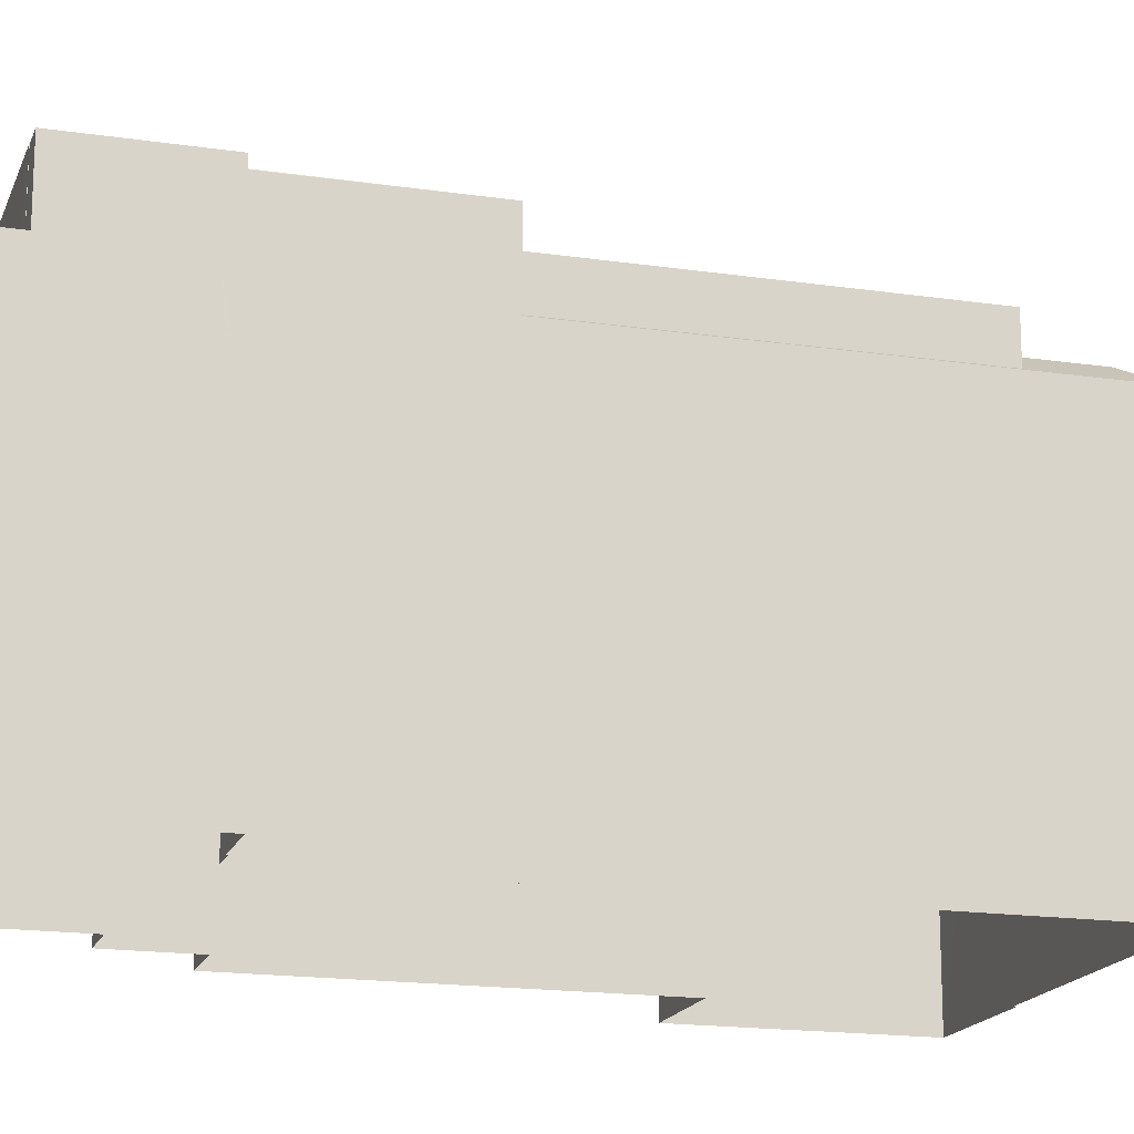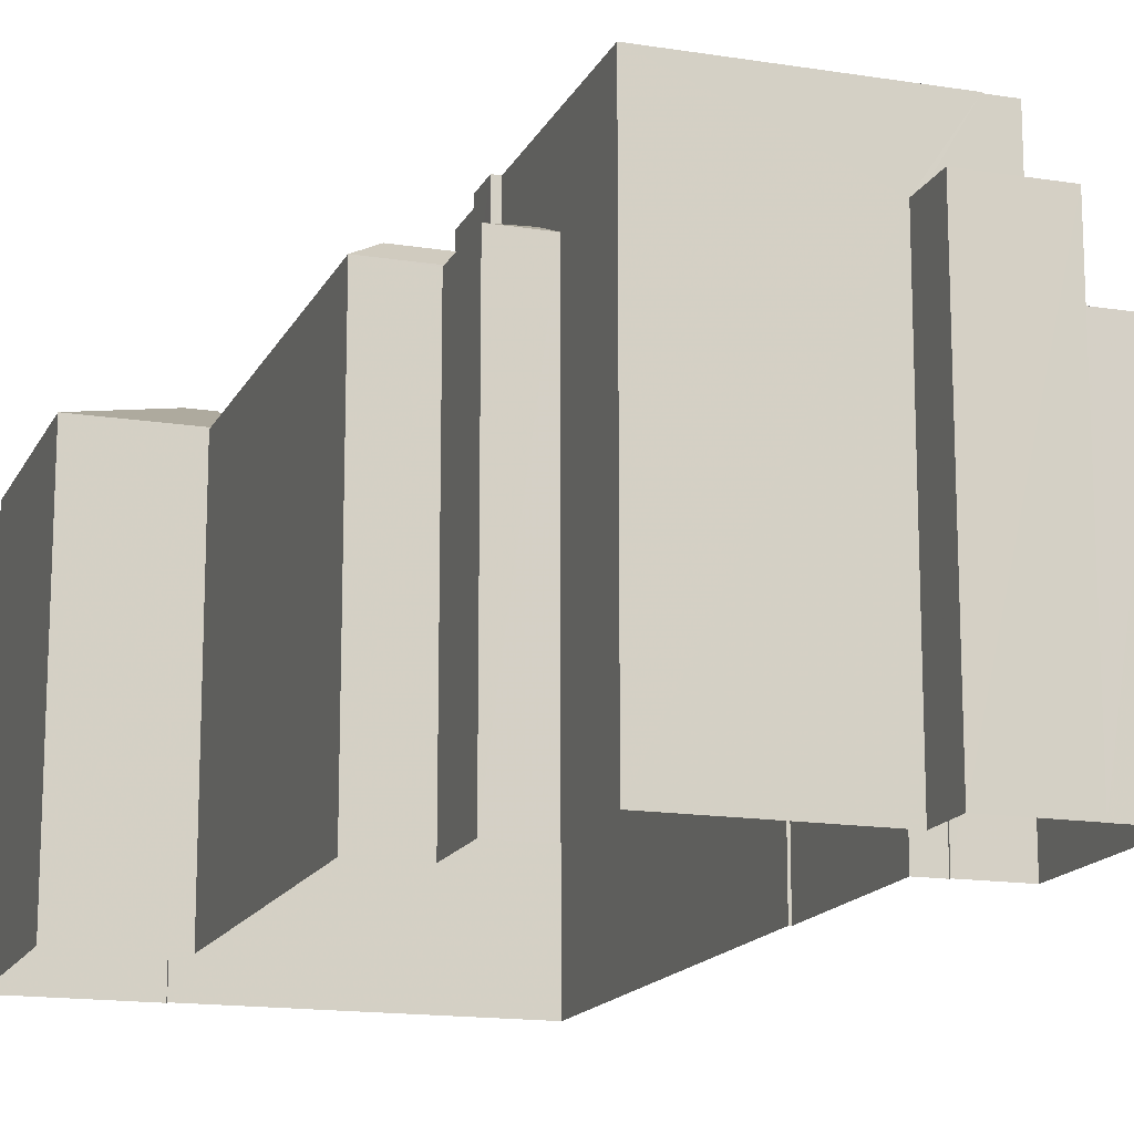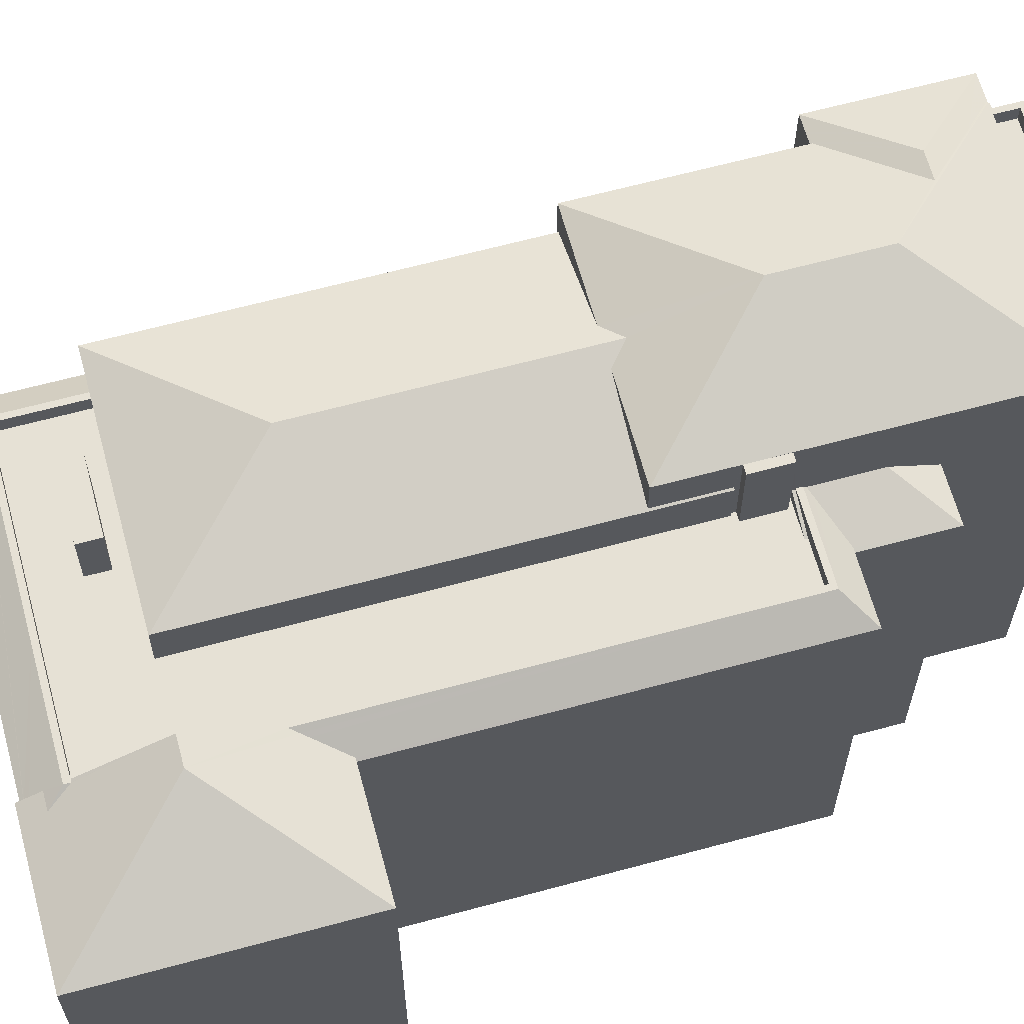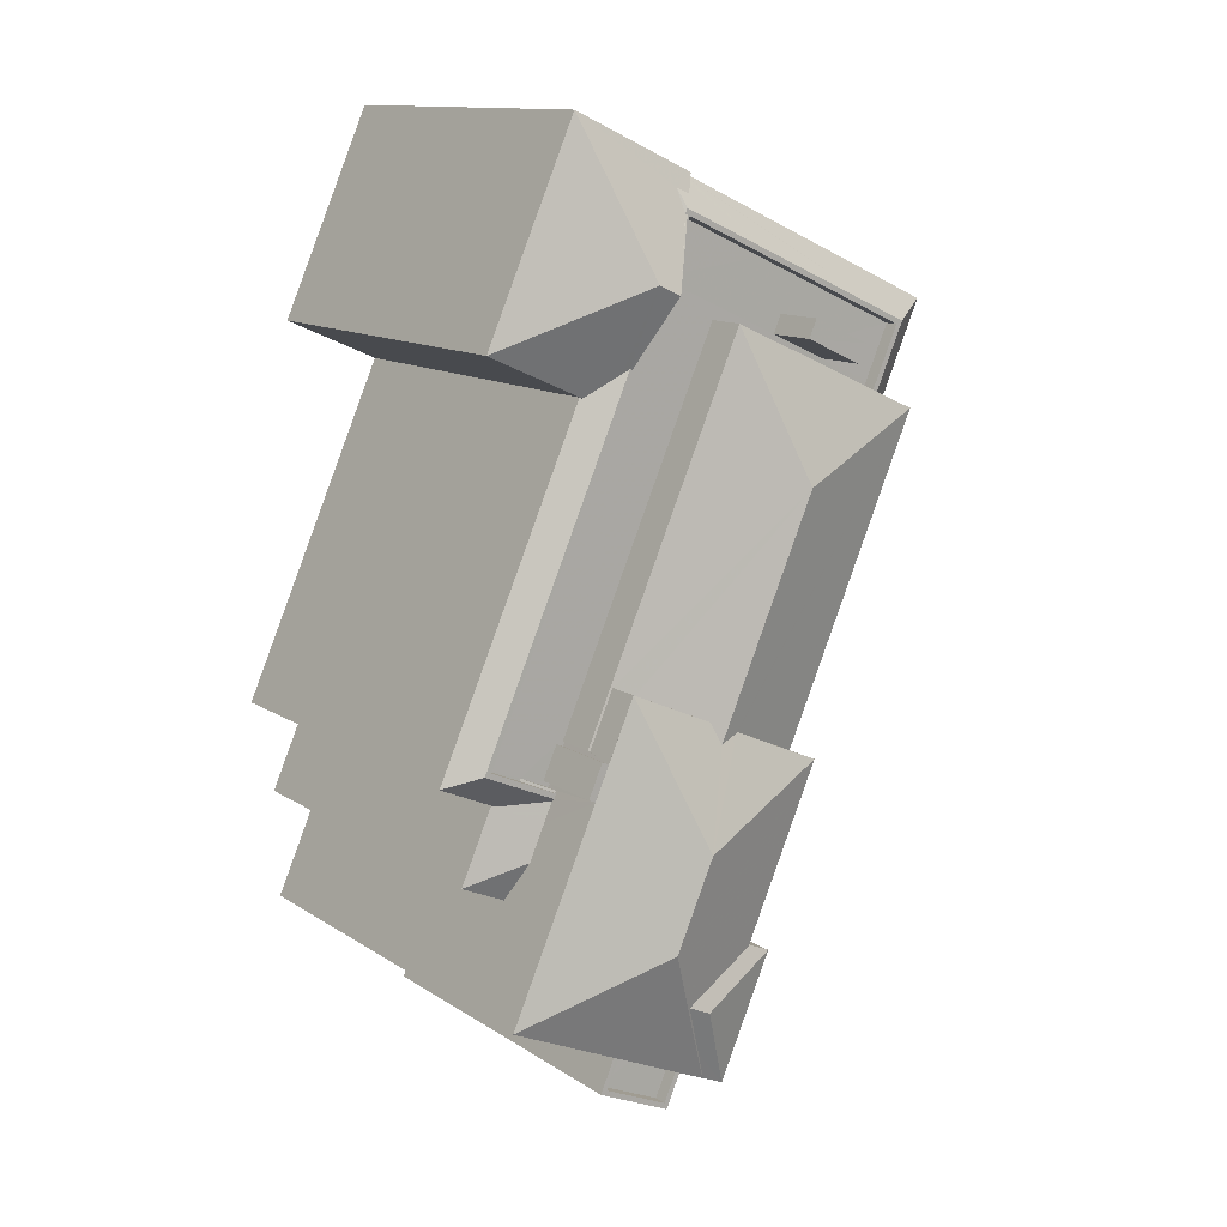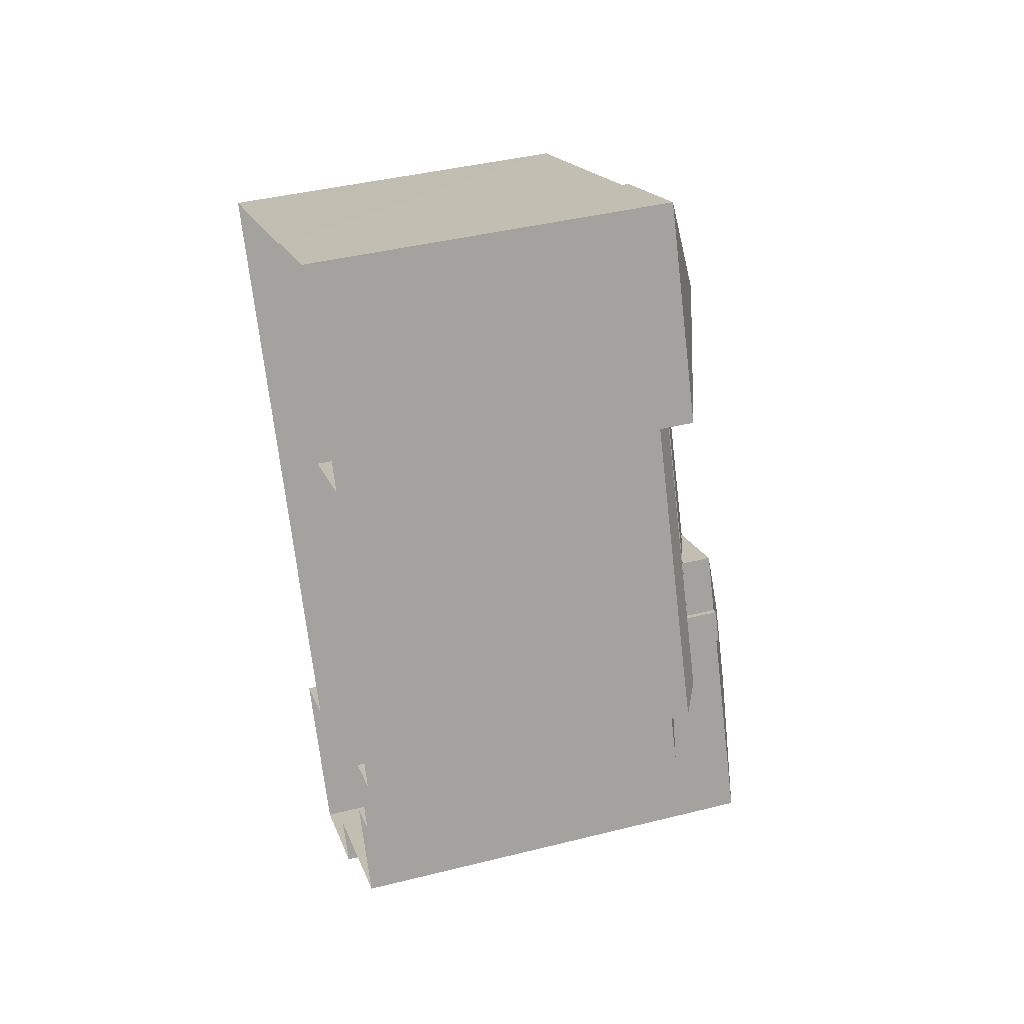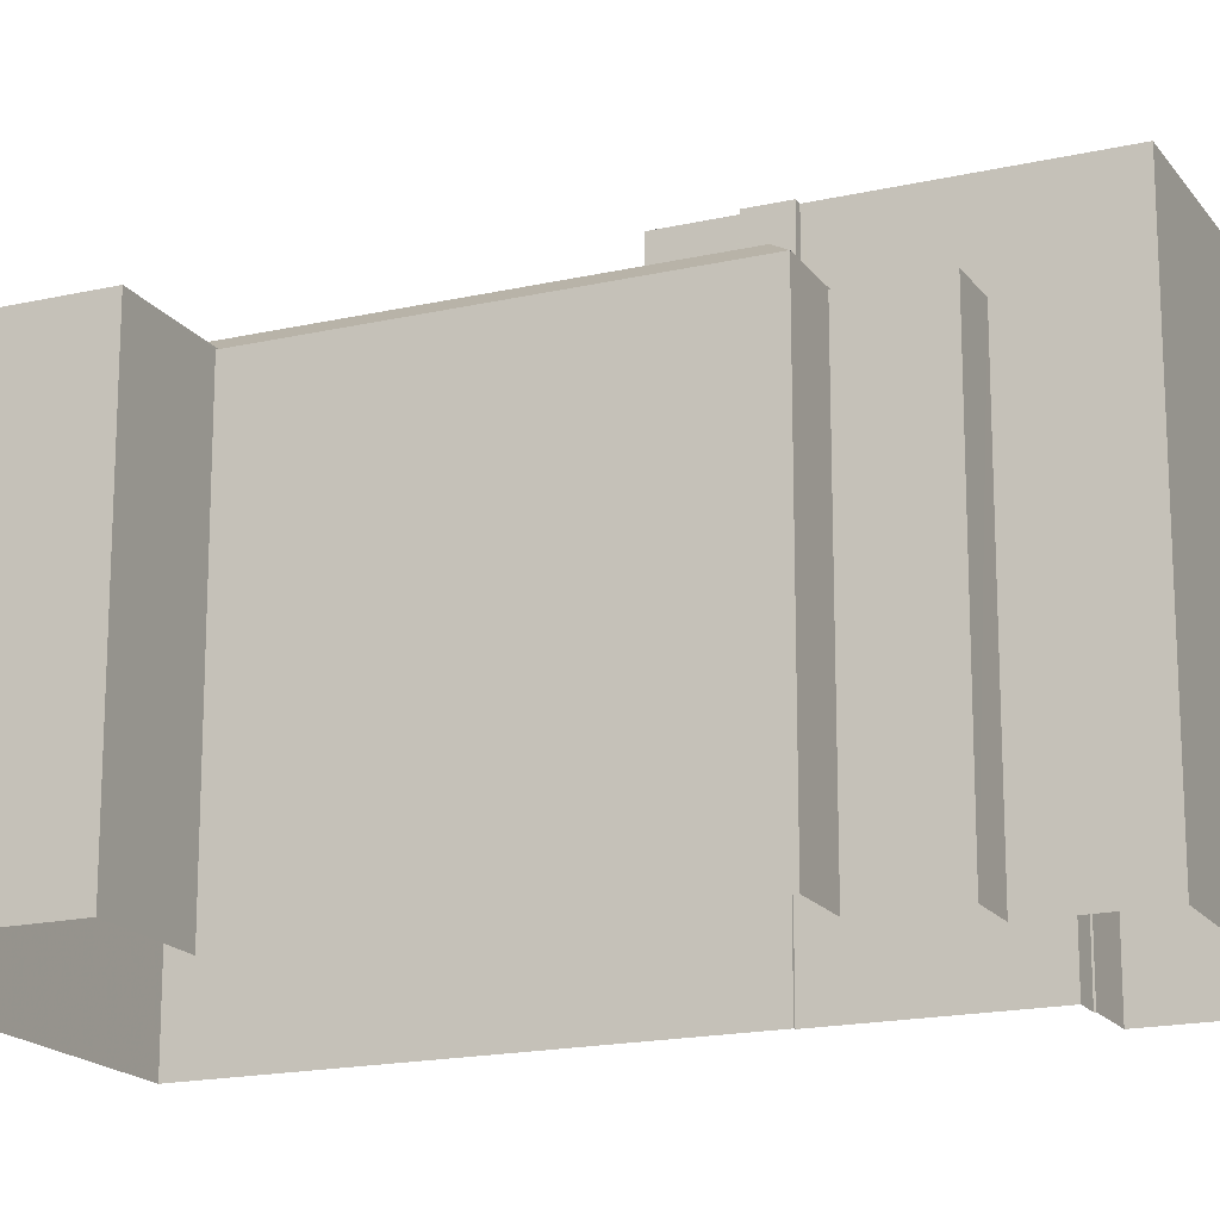
<metadata>
{"format":"obj","ext":"obj","renderer":"f3d","projection":"perspective","resolution":1024,"background":"white","views":[{"elev":-17.2,"azim":49.4,"up":"+Z"},{"elev":-15.4,"azim":-42.7,"up":"+Z"},{"elev":64.5,"azim":-129.3,"up":"+Z"},{"elev":12.7,"azim":-34.8,"up":"+Y"},{"elev":41.9,"azim":-106.7,"up":"+Y"},{"elev":-17.6,"azim":-89.8,"up":"+Z"}]}
</metadata>
<code>
v -8325 -3.952e+04 10.53
v -8330 -3.952e+04 10.53
v -8325 -3.95e+04 10.53
v -8318 -3.951e+04 10.53
v -8318 -3.951e+04 10.53
v -8333 -3.954e+04 10.53
v -8330 -3.954e+04 10.53
v -8302 -3.951e+04 10.53
v -8329 -3.954e+04 10.53
v -8332 -3.954e+04 10.53
v -8323 -3.955e+04 10.53
v -8332 -3.955e+04 10.53
v -8319 -3.956e+04 10.53
v -8324 -3.956e+04 10.53
v -8319 -3.956e+04 10.53
v -8317 -3.956e+04 10.53
v -8313 -3.955e+04 10.53
v -8313 -3.954e+04 10.53
v -8317 -3.955e+04 10.53
v -8313 -3.954e+04 10.53
v -8316 -3.955e+04 10.53
v -8316 -3.955e+04 10.53
v -8319 -3.956e+04 26.61
v -8317 -3.956e+04 26.61
v -8315 -3.955e+04 26.61
v -8316 -3.955e+04 26.61
v -8316 -3.955e+04 26.61
v -8313 -3.955e+04 26.61
v -8319 -3.956e+04 27.41
v -8319 -3.956e+04 27.41
v -8317 -3.956e+04 27.41
v -8316 -3.955e+04 27.41
v -8313 -3.955e+04 27.41
v -8316 -3.955e+04 27.41
v -8317 -3.956e+04 27.41
v -8313 -3.955e+04 27.41
v -8323 -3.955e+04 31.58
v -8324 -3.956e+04 31.58
v -8323 -3.956e+04 31.58
v -8316 -3.955e+04 31.58
v -8316 -3.955e+04 31.58
v -8316 -3.955e+04 31.58
v -8315 -3.955e+04 31.58
v -8319 -3.956e+04 31.58
v -8319 -3.956e+04 31.58
v -8322 -3.955e+04 31.58
v -8316 -3.955e+04 30.78
v -8319 -3.955e+04 30.78
v -8316 -3.955e+04 30.78
v -8322 -3.955e+04 30.78
v -8323 -3.956e+04 30.78
v -8320 -3.955e+04 30.78
v -8320 -3.955e+04 30.78
v -8319 -3.956e+04 30.78
v -8320 -3.955e+04 35.68
v -8320 -3.955e+04 35.64
v -8319 -3.955e+04 35.64
v -8321 -3.955e+04 36.14
v -8321 -3.955e+04 37.02
v -8322 -3.955e+04 37.02
v -8321 -3.955e+04 36.76
v -8317 -3.955e+04 35.68
v -8316 -3.955e+04 35.64
v -8317 -3.955e+04 35.64
v -8313 -3.954e+04 35.68
v -8323 -3.955e+04 38.07
v -8320 -3.955e+04 35.68
v -8321 -3.954e+04 38.07
v -8332 -3.955e+04 35.68
v -8324 -3.953e+04 35.68
v -8320 -3.953e+04 35.68
v -8319 -3.954e+04 36.01
v -8318 -3.954e+04 35.7
v -8318 -3.954e+04 35.68
v -8326 -3.954e+04 35.67
v -8326 -3.954e+04 35.67
v -8327 -3.954e+04 35.67
v -8327 -3.954e+04 35.67
v -8329 -3.954e+04 31.55
v -8327 -3.954e+04 31.55
v -8327 -3.954e+04 31.55
v -8329 -3.954e+04 31.55
v -8331 -3.954e+04 31.55
v -8326 -3.954e+04 31.55
v -8320 -3.951e+04 31.55
v -8327 -3.954e+04 31.55
v -8309 -3.952e+04 31.55
v -8306 -3.952e+04 31.55
v -8306 -3.952e+04 31.55
v -8317 -3.951e+04 31.55
v -8313 -3.952e+04 31.55
v -8326 -3.954e+04 31.55
v -8326 -3.954e+04 31.55
v -8326 -3.954e+04 31.55
v -8319 -3.951e+04 31.55
v -8314 -3.951e+04 31.55
v -8309 -3.952e+04 31.55
v -8305 -3.952e+04 31.55
v -8312 -3.951e+04 31.55
v -8306 -3.952e+04 32.35
v -8304 -3.952e+04 32.35
v -8305 -3.952e+04 32.35
v -8331 -3.954e+04 32.35
v -8327 -3.954e+04 32.35
v -8327 -3.954e+04 32.35
v -8331 -3.954e+04 32.35
v -8313 -3.951e+04 32.35
v -8319 -3.951e+04 32.35
v -8319 -3.951e+04 32.35
v -8306 -3.952e+04 32.35
v -8322 -3.952e+04 32.35
v -8319 -3.951e+04 32.35
v -8319 -3.951e+04 32.35
v -8314 -3.951e+04 32.35
v -8322 -3.952e+04 32.35
v -8327 -3.954e+04 32.23
v -8327 -3.954e+04 32.23
v -8328 -3.954e+04 32.09
v -8328 -3.954e+04 32.23
v -8327 -3.954e+04 32.23
v -8330 -3.954e+04 31.29
v -8332 -3.954e+04 31.21
v -8330 -3.954e+04 31.21
v -8328 -3.954e+04 32.23
v -8329 -3.954e+04 31.21
v -8313 -3.952e+04 34.48
v -8309 -3.952e+04 34.48
v -8312 -3.951e+04 34.49
v -8309 -3.952e+04 34.48
v -8325 -3.952e+04 31.38
v -8325 -3.952e+04 31.29
v -8333 -3.954e+04 31.29
v -8323 -3.952e+04 32.04
v -8323 -3.952e+04 32.17
v -8318 -3.951e+04 31.29
v -8318 -3.951e+04 31.38
v -8302 -3.951e+04 31.29
v -8318 -3.951e+04 31.4
v -8318 -3.951e+04 31.53
v -8319 -3.951e+04 31.87
v -8319 -3.951e+04 32.34
v -8318 -3.951e+04 31.87
v -8305 -3.952e+04 31.49
v -8305 -3.952e+04 31.35
v -8313 -3.954e+04 31.29
v -8313 -3.954e+04 31.35
v -8322 -3.951e+04 34.15
v -8330 -3.952e+04 31.38
v -8321 -3.951e+04 34.15
v -8325 -3.95e+04 31.38
v -8318 -3.951e+04 31.38
v -8313 -3.954e+04 33.82
v -8305 -3.952e+04 33.82
v -8313 -3.952e+04 36.01
v -8326 -3.954e+04 33.86
v -8326 -3.954e+04 33.86
v -8326 -3.954e+04 33.82
v -8317 -3.951e+04 33.82
v -8324 -3.953e+04 33.86
v -8323 -3.953e+04 34.27
v -8326 -3.954e+04 33.82
f 1 2 3
f 3 4 5
f 6 1 7
f 1 5 8
f 9 10 7
f 9 11 12
f 13 14 11
f 13 15 14
f 16 13 17
f 18 1 8
f 19 18 20
f 21 19 22
f 17 13 21
f 1 3 5
f 7 1 18
f 19 9 7
f 19 11 9
f 21 13 11
f 19 7 18
f 21 11 19
f 23 24 25
f 26 25 27
f 27 25 28
f 25 24 28
f 29 30 31
f 32 33 34
f 30 35 31
f 34 33 36
f 33 35 36
f 31 35 33
f 37 38 39
f 40 41 42
f 43 42 41
f 38 44 45
f 46 37 39
f 43 45 44
f 45 43 41
f 38 45 39
f 47 48 49
f 50 51 52
f 48 53 52
f 49 48 54
f 52 51 54
f 48 52 54
f 55 56 57
f 58 55 57
f 58 59 60
f 58 57 59
f 61 60 59
f 62 63 64
f 61 59 62
f 59 63 62
f 63 59 57
f 65 66 62
f 58 67 55
f 60 66 67
f 62 66 61
f 58 60 67
f 61 66 60
f 66 65 68
f 69 66 68
f 68 70 69
f 71 70 72
f 70 68 72
f 73 65 74
f 73 68 65
f 72 68 73
f 69 67 66
f 75 76 77
f 78 75 77
f 79 80 81
f 82 79 83
f 83 84 85
f 81 80 86
f 87 88 89
f 85 90 91
f 92 93 94
f 87 91 88
f 91 90 88
f 92 84 93
f 79 81 84
f 90 85 92
f 79 84 83
f 85 84 92
f 95 85 96
f 96 97 98
f 98 97 89
f 91 96 85
f 89 97 87
f 96 91 99
f 96 99 97
f 100 101 102
f 103 104 105
f 106 104 103
f 101 107 102
f 108 107 109
f 100 102 110
f 106 103 111
f 112 109 113
f 114 107 108
f 102 107 114
f 112 115 108
f 111 103 115
f 103 108 115
f 112 108 109
f 116 79 82
f 117 116 82
f 118 119 120
f 119 121 122
f 122 121 123
f 118 121 119
f 124 119 122
f 124 122 125
f 126 127 128
f 126 129 127
f 130 131 132
f 133 130 132
f 111 134 106
f 106 133 132
f 106 134 133
f 106 132 121
f 118 106 121
f 104 118 120
f 104 106 118
f 135 136 101
f 135 101 137
f 136 138 101
f 107 101 138
f 139 107 138
f 140 141 109
f 141 113 109
f 142 107 139
f 140 109 142
f 109 107 142
f 143 137 101
f 100 143 101
f 143 144 137
f 144 145 137
f 144 146 145
f 134 147 133
f 133 148 130
f 133 147 148
f 134 111 147
f 111 149 147
f 111 115 149
f 141 150 149
f 151 150 140
f 112 113 149
f 142 151 140
f 140 150 141
f 113 141 149
f 150 147 149
f 148 147 150
f 74 152 153
f 73 74 153
f 73 154 72
f 73 153 154
f 155 156 157
f 154 158 159
f 154 159 160
f 157 159 158
f 159 157 156
f 71 154 160
f 71 72 154
f 154 153 158
f 27 28 33
f 32 27 33
f 31 33 28
f 24 31 28
f 23 31 24
f 23 29 31
f 17 35 16
f 17 36 35
f 13 16 35
f 30 13 35
f 21 36 17
f 21 34 36
f 23 25 29
f 13 30 15
f 25 43 29
f 15 30 44
f 29 43 44
f 30 29 44
f 44 14 15
f 44 38 14
f 11 14 38
f 37 11 38
f 43 26 42
f 43 25 26
f 47 49 41
f 40 47 41
f 45 49 54
f 45 41 49
f 45 54 51
f 39 45 51
f 50 39 51
f 50 46 39
f 48 40 57
f 40 63 57
f 63 34 22
f 22 34 21
f 27 32 26
f 40 48 47
f 42 26 32
f 42 32 34
f 40 42 63
f 42 34 63
f 19 63 22
f 19 64 63
f 53 48 57
f 56 53 57
f 50 52 46
f 11 37 12
f 52 67 46
f 12 37 69
f 37 67 69
f 46 67 37
f 9 12 125
f 70 159 156
f 12 69 125
f 161 94 93
f 70 78 69
f 80 116 86
f 78 86 116
f 161 75 155
f 75 156 155
f 70 75 78
f 93 75 161
f 125 69 124
f 119 124 78
f 120 119 104
f 105 116 117
f 104 78 105
f 70 156 75
f 78 124 69
f 78 116 105
f 104 119 78
f 20 18 145
f 20 145 65
f 152 74 65
f 146 152 145
f 145 152 65
f 64 20 65
f 65 62 64
f 19 20 64
f 70 71 160
f 159 70 160
f 56 52 53
f 55 67 56
f 56 67 52
f 78 77 81
f 86 78 81
f 77 76 84
f 81 77 84
f 75 84 76
f 75 93 84
f 102 96 98
f 102 114 96
f 98 89 102
f 89 88 110
f 102 89 110
f 117 82 105
f 105 82 103
f 82 83 103
f 83 85 103
f 103 85 108
f 85 95 108
f 114 108 95
f 96 114 95
f 80 79 116
f 125 122 10
f 9 125 10
f 7 10 122
f 123 7 122
f 126 99 91
f 126 128 99
f 99 127 97
f 99 128 127
f 97 129 87
f 97 127 129
f 129 126 91
f 87 129 91
f 7 123 6
f 6 123 132
f 123 121 132
f 1 6 132
f 131 1 132
f 145 8 137
f 145 18 8
f 5 137 8
f 5 135 137
f 112 149 115
f 142 139 151
f 139 138 151
f 138 136 151
f 148 3 2
f 148 150 3
f 3 151 4
f 3 150 151
f 151 135 4
f 4 135 5
f 136 135 151
f 1 131 2
f 2 131 148
f 131 130 148
f 161 155 157
f 161 157 92
f 94 161 92
f 90 92 157
f 158 90 157
f 88 90 110
f 143 153 144
f 90 158 110
f 158 153 110
f 100 153 143
f 110 153 100
f 146 144 153
f 152 146 153

</code>
